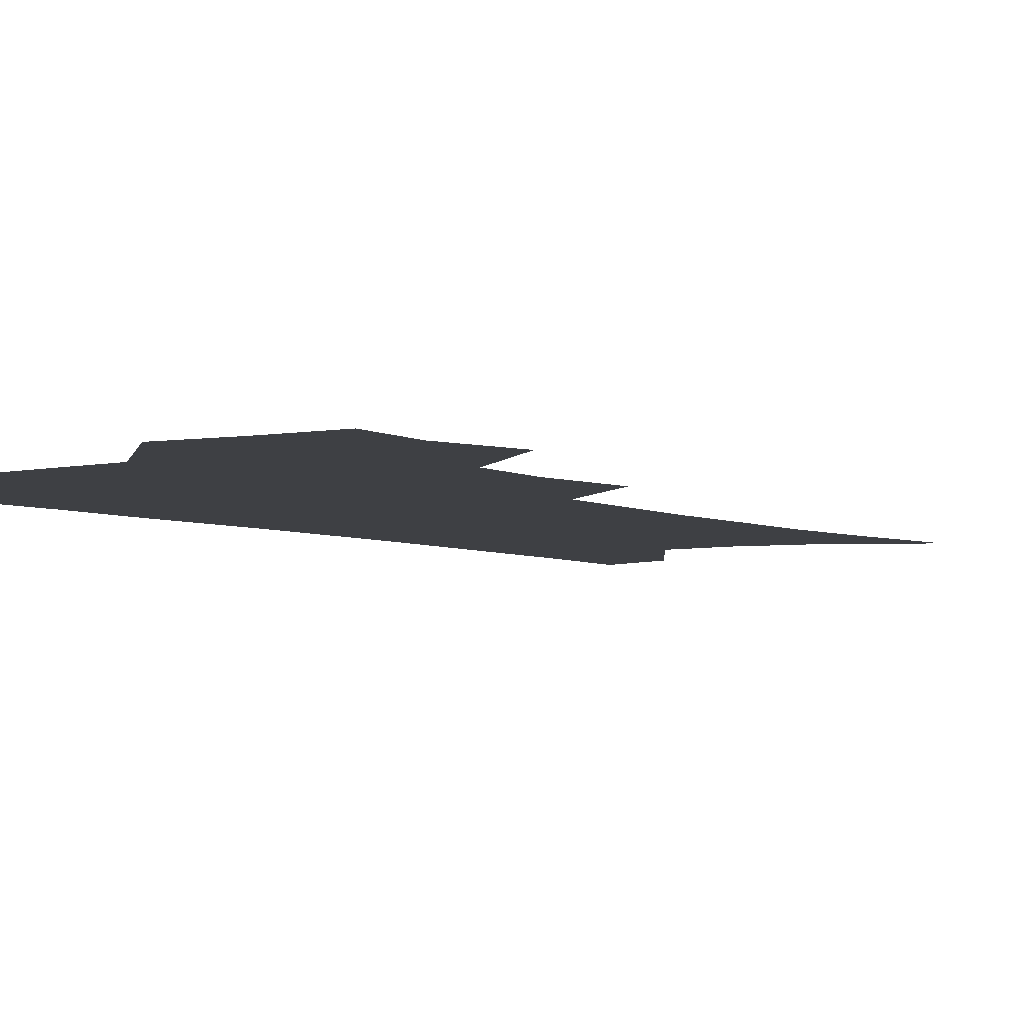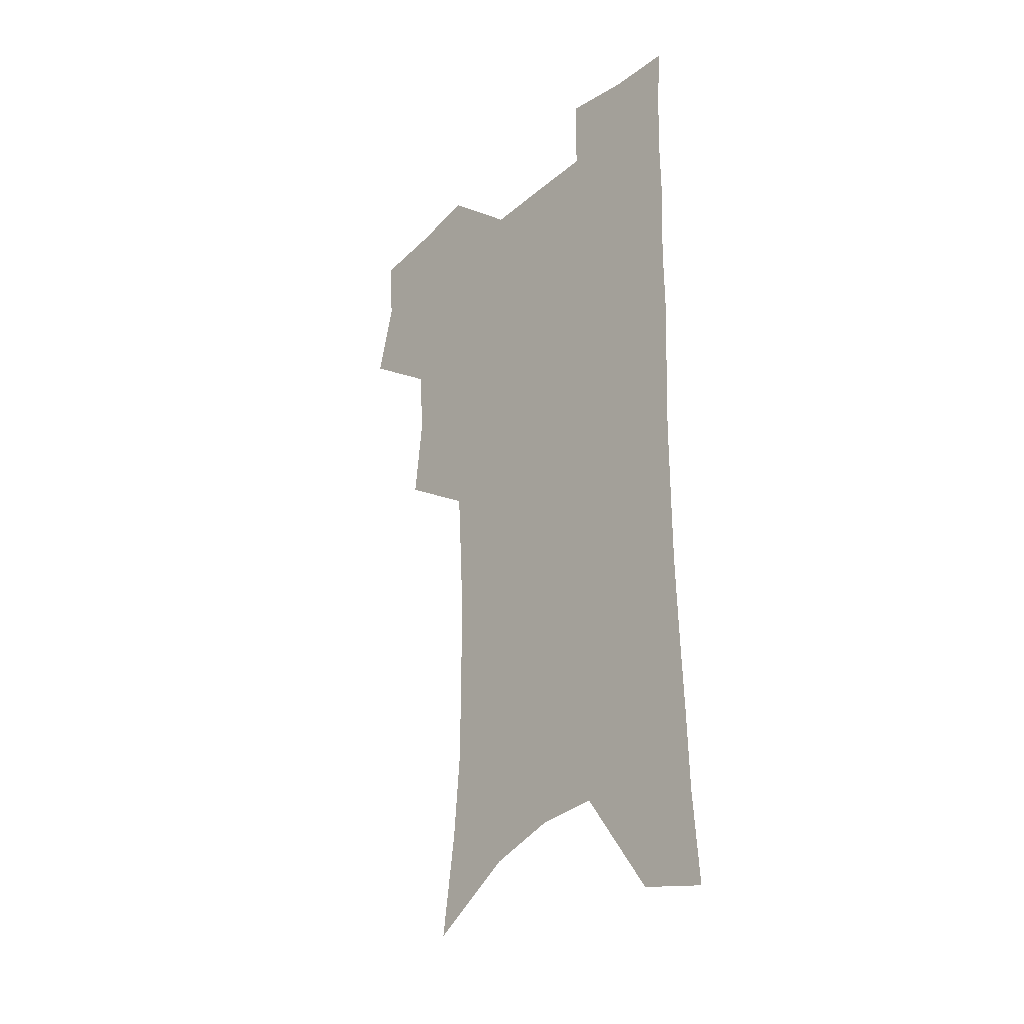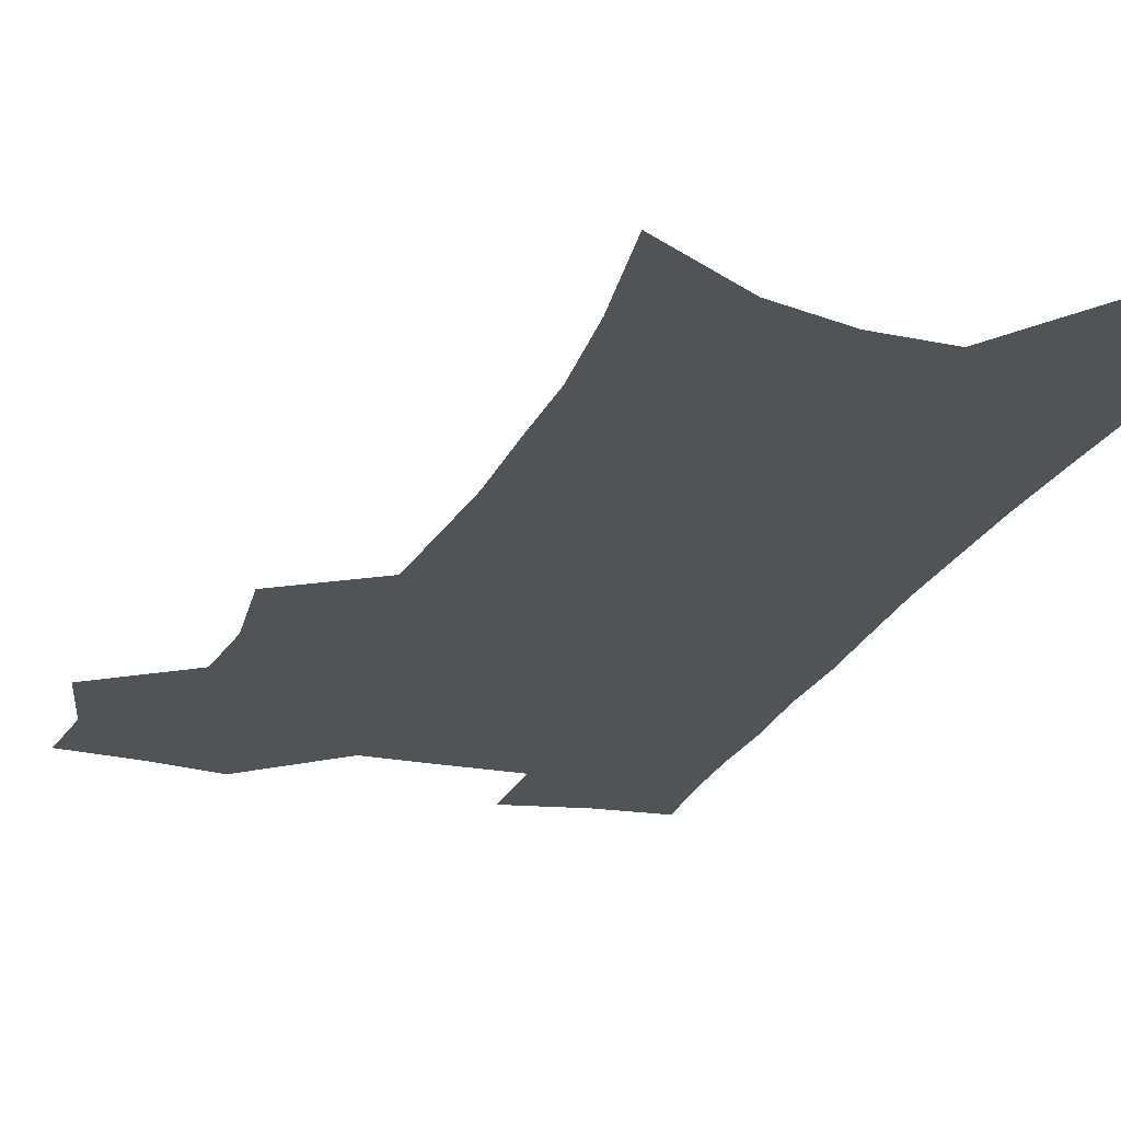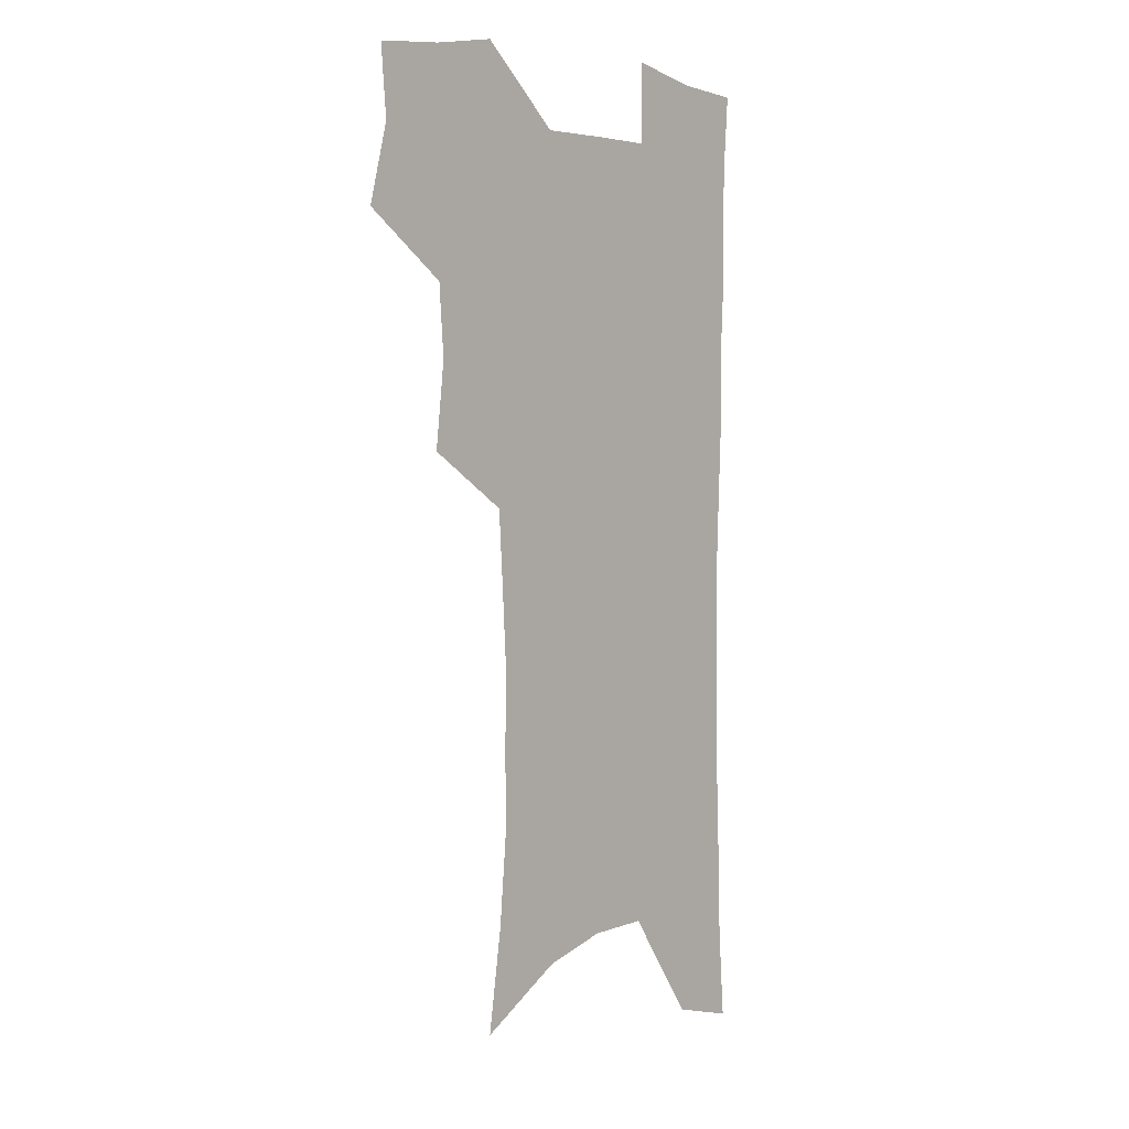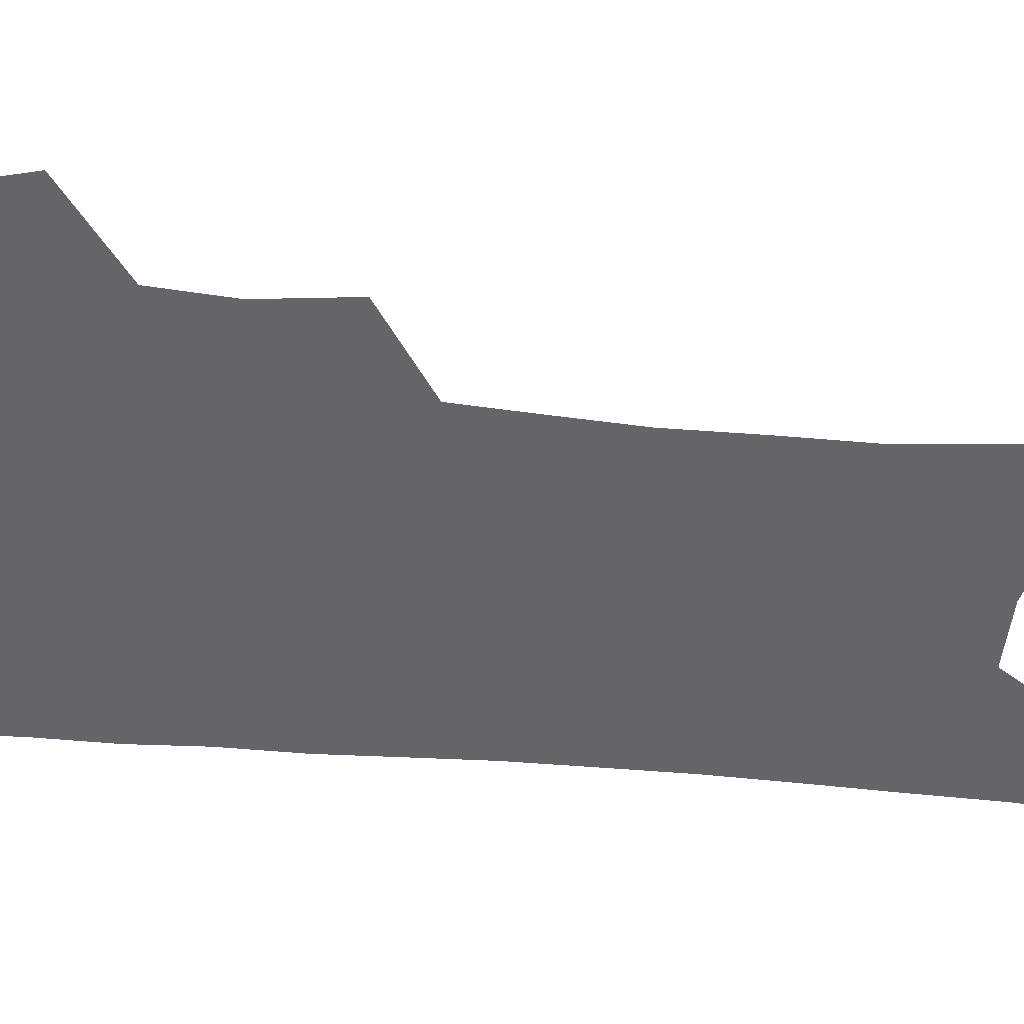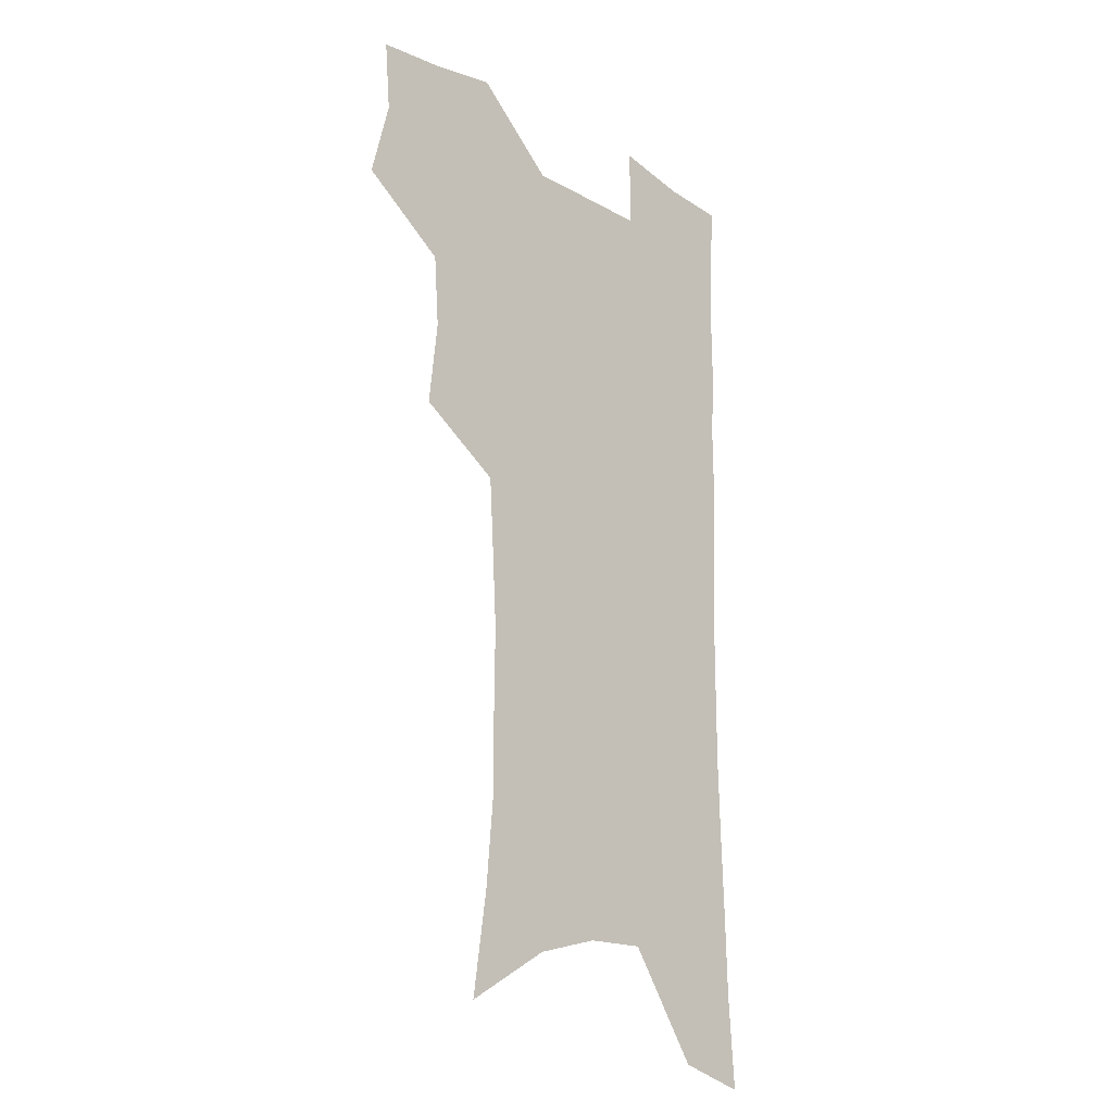
<metadata>
{"format":"obj","ext":"obj","renderer":"f3d","projection":"perspective","resolution":1024,"background":"white","views":[{"elev":-4.9,"azim":-143.9,"up":"+Z"},{"elev":-31.4,"azim":50.1,"up":"+Y"},{"elev":-22.3,"azim":-18.8,"up":"+Z"},{"elev":3.8,"azim":-48.1,"up":"+Y"},{"elev":-51.6,"azim":-95.2,"up":"+Z"},{"elev":-19.4,"azim":-46.0,"up":"+Y"}]}
</metadata>
<code>
v 476.9 502.6 0
v 485 534.4 0
v 482.5 563.1 0
v 510.3 412.6 0
v 514.3 447.4 0
v 512.1 476.8 0
v 518.2 508.9 0
v 515.6 536.7 0
v 511.8 565.9 0
v 538.8 181.3 0
v 544.9 223.6 0
v 548.2 261 0
v 548 293.5 0
v 548.4 327.9 0
v 546.6 359 0
v 544.7 389.8 0
v 546.6 423.5 0
v 545.8 452.6 0
v 546.8 482.3 0
v 546.9 510.4 0
v 544.7 538.8 0
v 540.1 570.7 0
v 575.2 203.1 0
v 576.9 239.2 0
v 577 272.3 0
v 576.2 303.4 0
v 576.5 336.8 0
v 576.1 368.2 0
v 575.6 398.4 0
v 574.9 427 0
v 574.9 455.6 0
v 575.5 483.8 0
v 576.5 511.4 0
v 574.6 539.3 0
v 603.5 210.9 0
v 603.3 243.8 0
v 603.4 278.2 0
v 603 309.8 0
v 602.6 340.4 0
v 602.5 370.7 0
v 602.5 401.5 0
v 602.8 430.6 0
v 603.1 458.2 0
v 603.1 484.7 0
v 603.4 511.9 0
v 603 539.4 0
v 630.1 211.7 0
v 629.2 247.4 0
v 628.7 279.8 0
v 628.4 310.9 0
v 628.1 341.7 0
v 628.6 369.1 0
v 628.3 401.7 0
v 628.9 429.7 0
v 629.1 458 0
v 630.2 484.3 0
v 630.5 512 0
v 631 539.2 0
v 631.3 572.5 0
v 659.9 167.4 0
v 657.1 207.1 0
v 655.5 242.7 0
v 654.4 276.2 0
v 654.6 306.7 0
v 653.6 339.2 0
v 654.7 367.8 0
v 656.2 396.3 0
v 655.4 427.4 0
v 656.7 455.2 0
v 657.5 482.9 0
v 657.5 511.1 0
v 658.8 538.2 0
v 661.4 566.3 0
v 689 159.5 0
v 686.3 197.5 0
v 685.3 231.4 0
v 684.1 265.2 0
v 683.1 297.9 0
v 683.1 329.4 0
v 683.1 360.5 0
v 684.3 390.5 0
v 685.5 420.4 0
v 685.2 451.3 0
v 686.7 479.6 0
v 686.4 508.9 0
v 687.2 536.7 0
v 689.2 564.2 0
f 6 7 1
f 1 7 2
f 7 8 2
f 2 8 3
f 8 9 3
f 16 17 4
f 4 17 5
f 17 18 5
f 5 18 6
f 18 19 6
f 6 19 7
f 19 20 7
f 7 20 8
f 20 21 8
f 8 21 9
f 21 22 9
f 10 23 11
f 23 24 11
f 11 24 12
f 24 25 12
f 12 25 13
f 25 26 13
f 13 26 14
f 26 27 14
f 14 27 15
f 27 28 15
f 15 28 16
f 28 29 16
f 16 29 17
f 29 30 17
f 17 30 18
f 30 31 18
f 18 31 19
f 31 32 19
f 19 32 20
f 32 33 20
f 20 33 21
f 33 34 21
f 21 34 22
f 23 35 24
f 35 36 24
f 24 36 25
f 36 37 25
f 25 37 26
f 37 38 26
f 26 38 27
f 38 39 27
f 27 39 28
f 39 40 28
f 28 40 29
f 40 41 29
f 29 41 30
f 41 42 30
f 30 42 31
f 42 43 31
f 31 43 32
f 43 44 32
f 32 44 33
f 44 45 33
f 33 45 34
f 45 46 34
f 35 47 36
f 47 48 36
f 36 48 37
f 48 49 37
f 37 49 38
f 49 50 38
f 38 50 39
f 50 51 39
f 39 51 40
f 51 52 40
f 40 52 41
f 52 53 41
f 41 53 42
f 53 54 42
f 42 54 43
f 54 55 43
f 43 55 44
f 55 56 44
f 44 56 45
f 56 57 45
f 45 57 46
f 57 58 46
f 60 61 47
f 47 61 48
f 61 62 48
f 48 62 49
f 62 63 49
f 49 63 50
f 63 64 50
f 50 64 51
f 64 65 51
f 51 65 52
f 65 66 52
f 52 66 53
f 66 67 53
f 53 67 54
f 67 68 54
f 54 68 55
f 68 69 55
f 55 69 56
f 69 70 56
f 56 70 57
f 70 71 57
f 57 71 58
f 71 72 58
f 58 72 59
f 72 73 59
f 60 74 61
f 74 75 61
f 61 75 62
f 75 76 62
f 62 76 63
f 76 77 63
f 63 77 64
f 77 78 64
f 64 78 65
f 78 79 65
f 65 79 66
f 79 80 66
f 66 80 67
f 80 81 67
f 67 81 68
f 81 82 68
f 68 82 69
f 82 83 69
f 69 83 70
f 83 84 70
f 70 84 71
f 84 85 71
f 71 85 72
f 85 86 72
f 72 86 73
f 86 87 73

</code>
